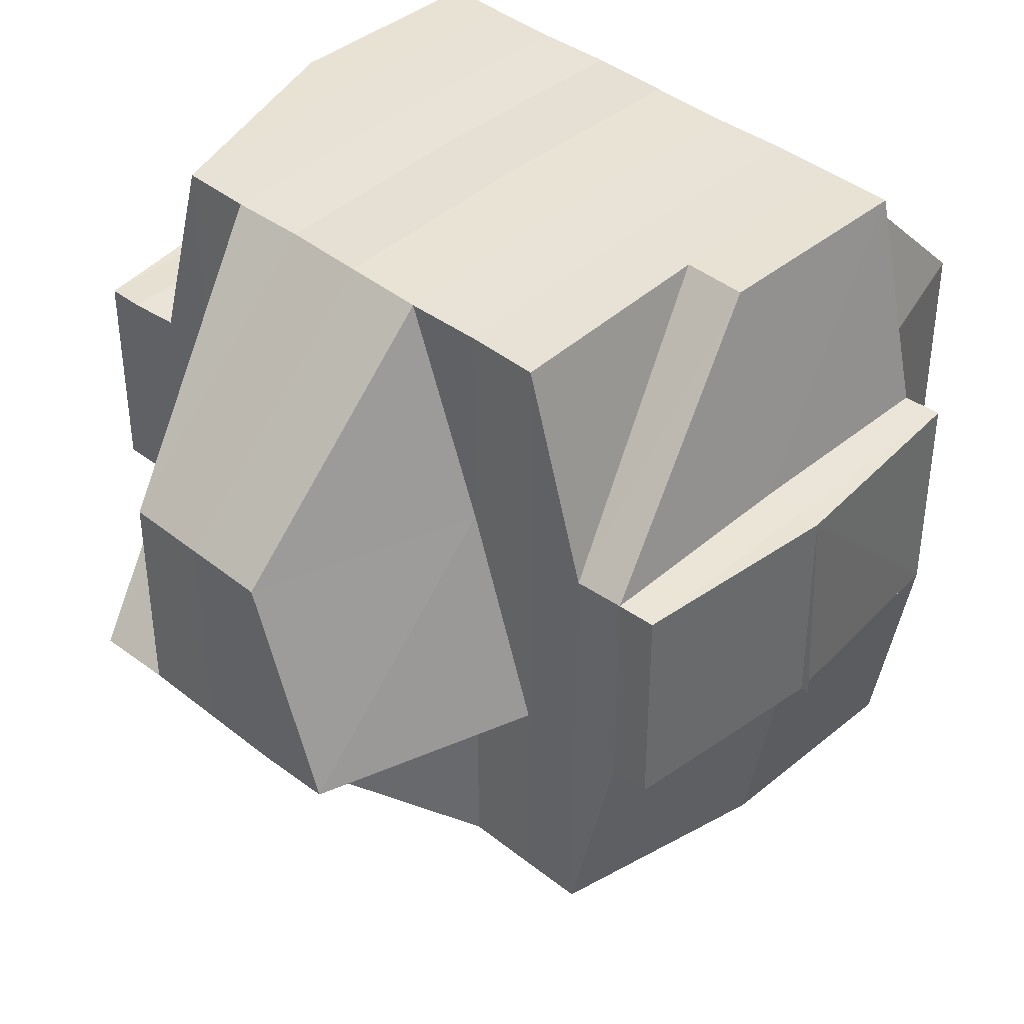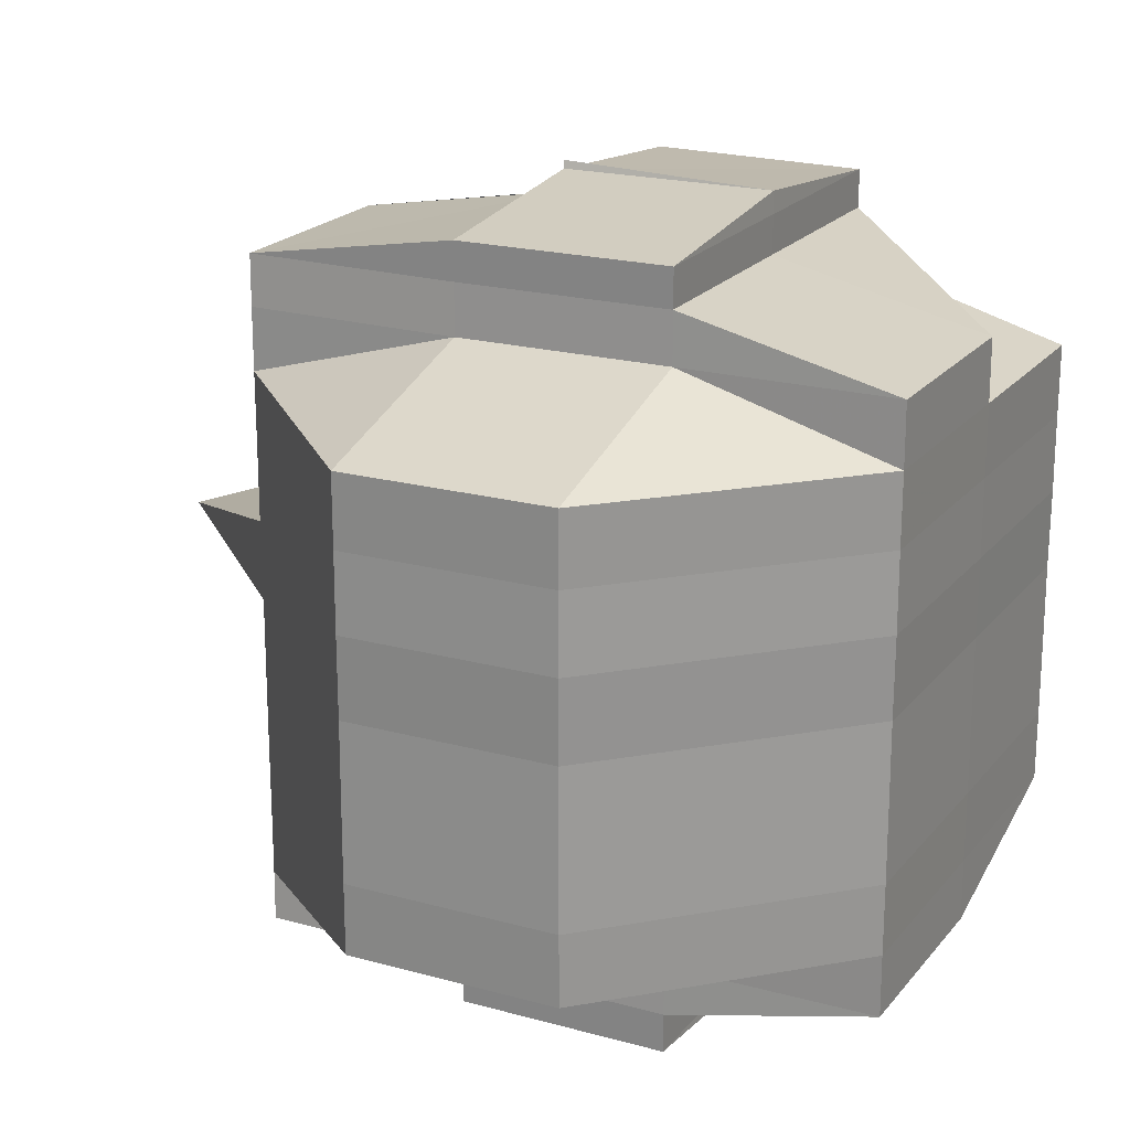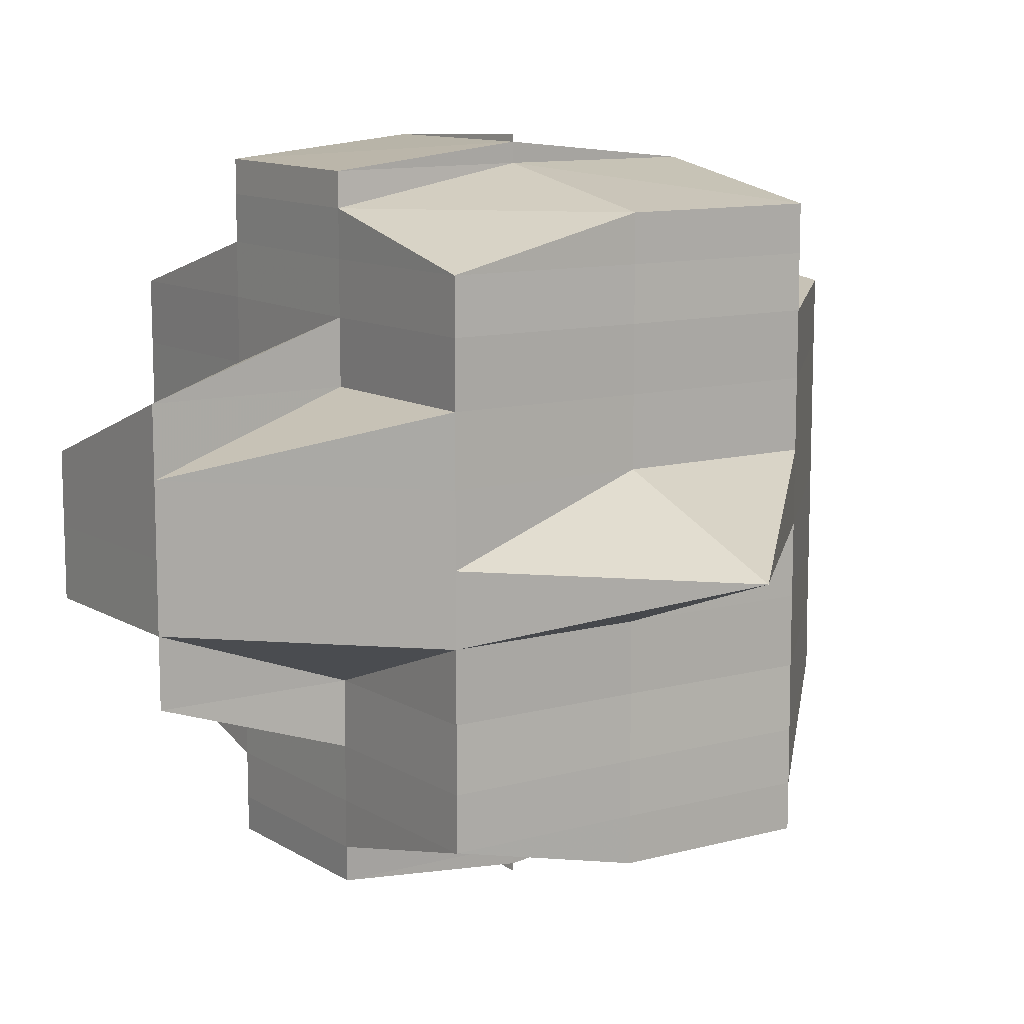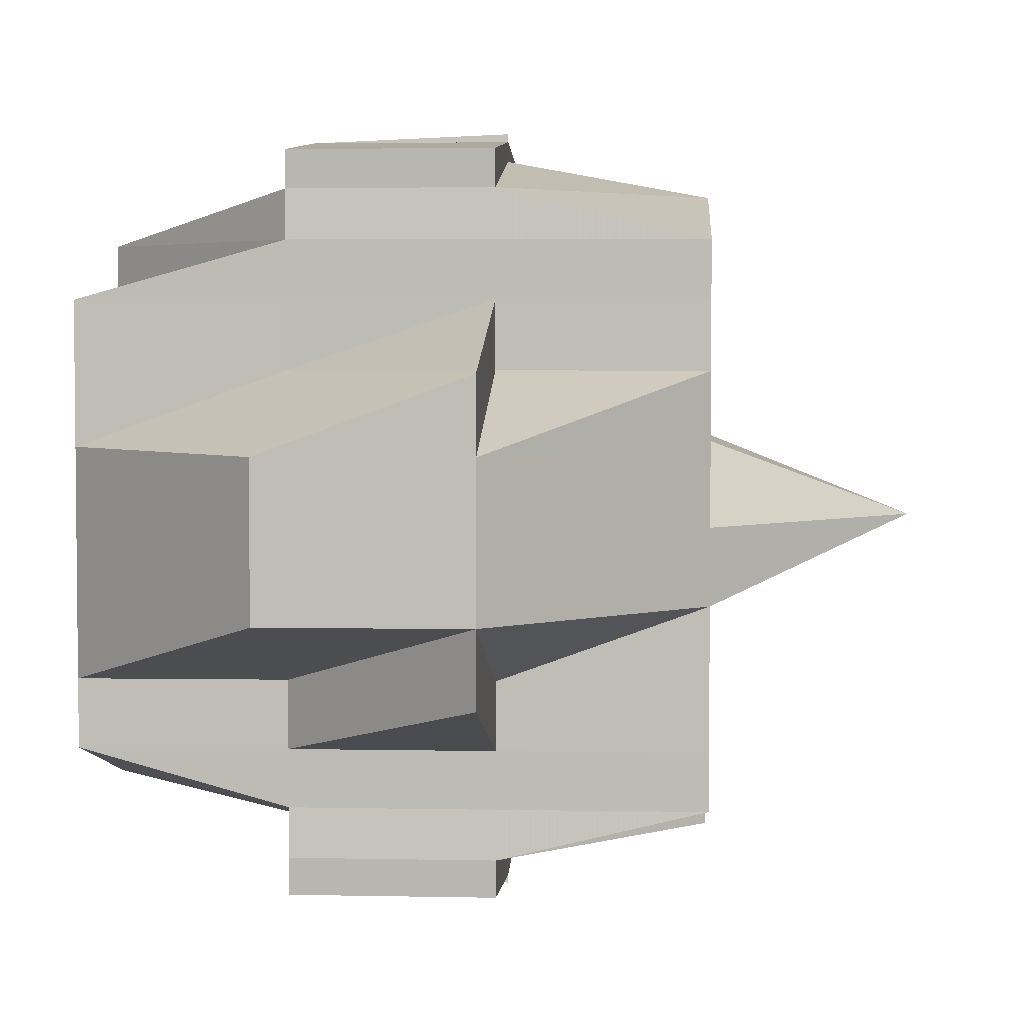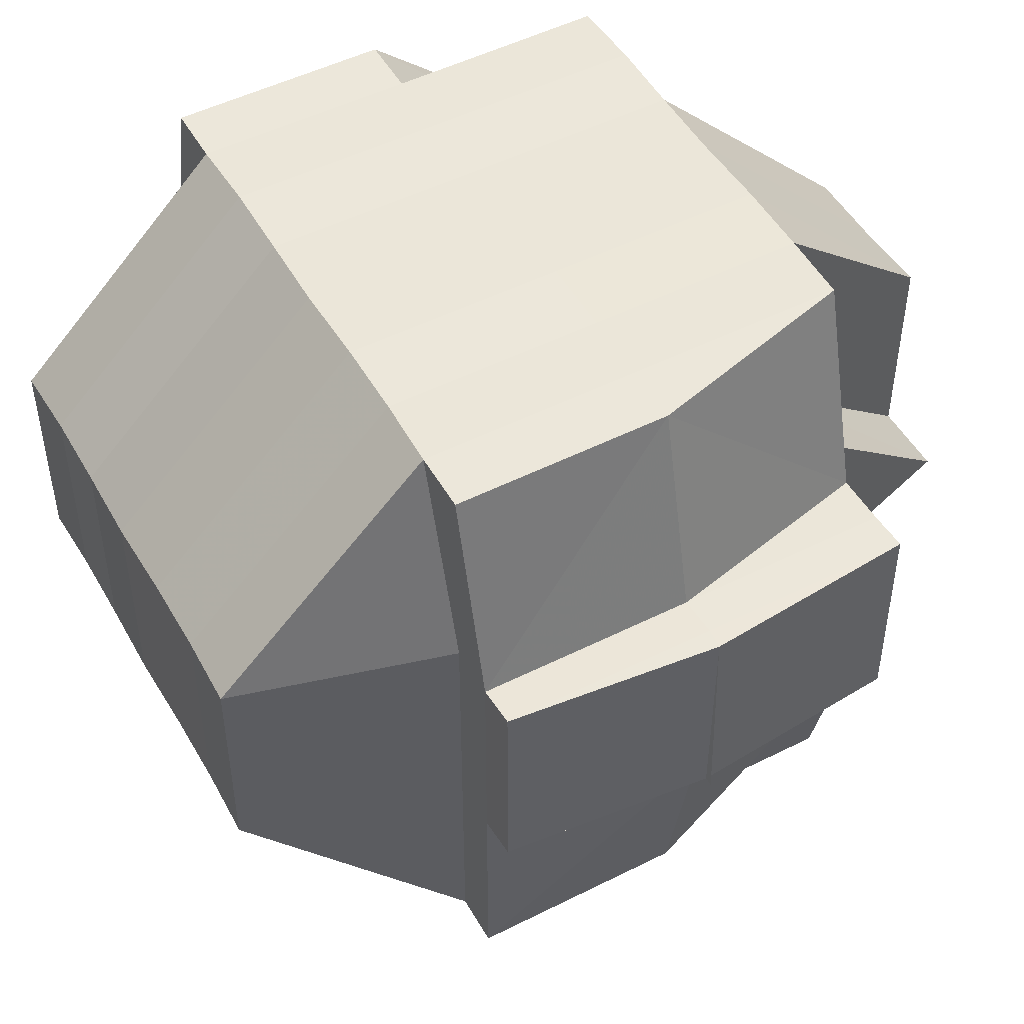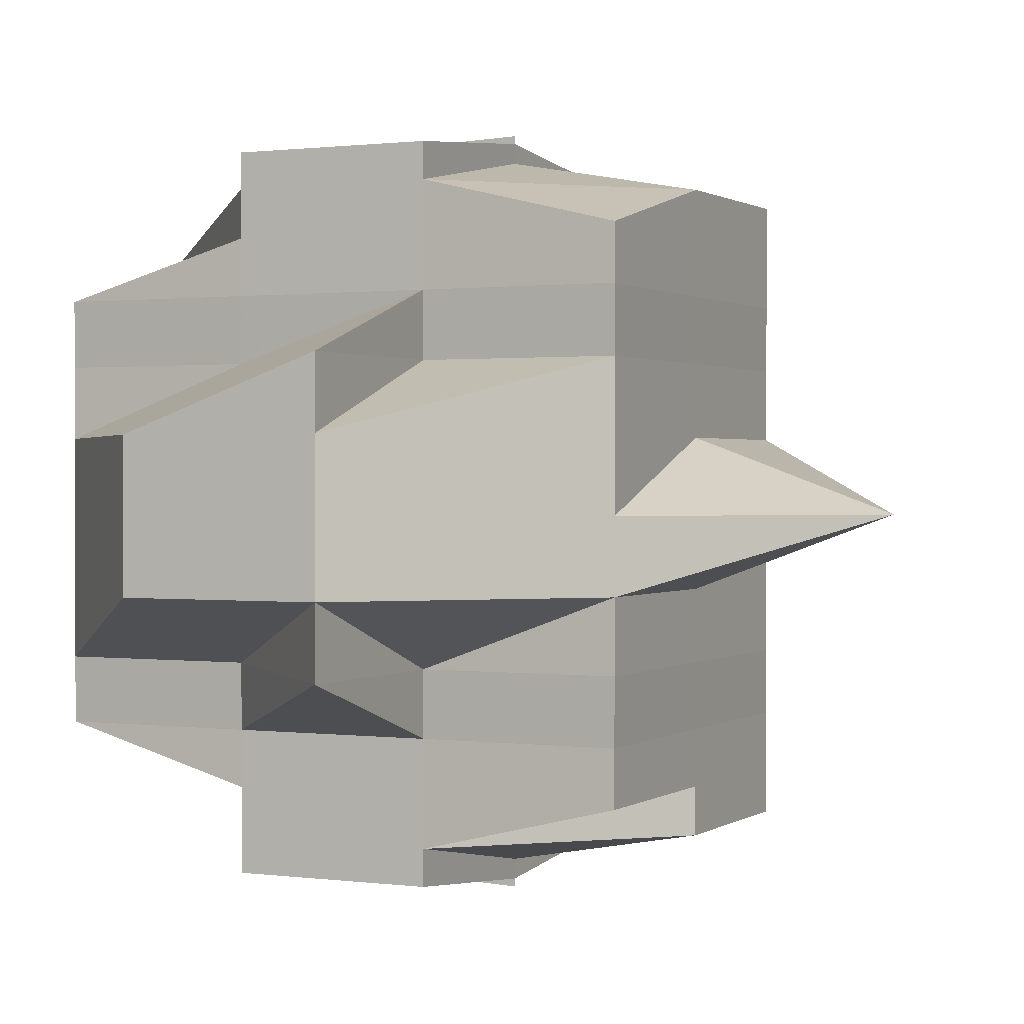
<metadata>
{"format":"obj","ext":"obj","renderer":"f3d","projection":"perspective","resolution":1024,"background":"white","views":[{"elev":40.5,"azim":-46.3,"up":"+Y"},{"elev":20.3,"azim":116.9,"up":"+Z"},{"elev":11.1,"azim":-34.5,"up":"+Z"},{"elev":3.9,"azim":-86.6,"up":"+Z"},{"elev":49.7,"azim":151.0,"up":"+Y"},{"elev":0.8,"azim":-64.1,"up":"+Z"}]}
</metadata>
<code>
o 2844
v 2217 1884 21.09
v 2217 1884 21.09
v 2217 1884 21.09
v 2217 1884 21.09
v 2217 1884 21.09
v 2217 1884 21.09
v 2217 1884 21.09
v 2217 1884 21.09
v 2217 1884 21.09
v 2217 1884 21.09
v 2217 1884 21.09
v 2217 1884 21.09
v 2217 1884 21.09
v 2217 1884 21.09
v 2217 1884 21.09
v 2217 1884 21.09
v 2217 1884 21.09
v 2217 1884 21.09
v 2217 1884 21.09
v 2217 1884 21.09
v 2217 1884 21.08
v 2217 1884 21.08
v 2217 1884 21.09
v 2217 1884 21.09
v 2217 1884 21.09
v 2217 1884 21.09
v 2217 1884 21.08
v 2217 1884 21.08
v 2217 1884 21.08
v 2217 1884 21.09
v 2217 1884 21.09
v 2217 1884 21.09
v 2217 1884 21.09
v 2217 1884 21.09
v 2217 1884 21.09
v 2217 1884 21.08
v 2217 1884 21.08
v 2217 1884 21.08
v 2217 1884 21.08
v 2217 1884 21.08
v 2217 1884 21.08
v 2217 1884 21.08
v 2217 1884 21.08
v 2217 1884 21.08
v 2217 1884 21.08
v 2217 1884 21.08
v 2217 1884 21.08
v 2217 1884 21.08
v 2217 1884 21.08
v 2217 1884 21.07
v 2217 1884 21.08
v 2217 1884 21.07
v 2217 1884 21.08
v 2217 1884 21.07
v 2217 1884 21.08
v 2217 1884 21.07
v 2217 1884 21.07
v 2217 1884 21.07
v 2217 1884 21.07
v 2217 1884 21.07
v 2217 1884 21.07
v 2217 1884 21.07
v 2217 1884 21.07
v 2217 1884 21.07
v 2217 1884 21.07
v 2217 1884 21.06
v 2217 1884 21.07
v 2217 1884 21.06
v 2217 1884 21.06
v 2217 1884 21.06
v 2217 1884 21.06
v 2217 1884 21.06
v 2217 1884 21.06
v 2217 1884 21.06
v 2217 1884 21.06
v 2217 1884 21.06
v 2217 1884 21.06
v 2217 1884 21.05
v 2217 1884 21.06
v 2217 1884 21.06
v 2217 1884 21.06
v 2217 1884 21.06
v 2217 1884 21.06
v 2217 1884 21.06
v 2217 1884 21.05
v 2217 1884 21.05
v 2217 1884 21.06
v 2217 1884 21.06
v 2217 1884 21.05
v 2217 1884 21.06
v 2217 1884 21.06
v 2217 1884 21.05
v 2217 1884 21.05
v 2217 1884 21.06
v 2217 1884 21.06
v 2217 1884 21.05
v 2217 1884 21.06
v 2217 1884 21.06
v 2217 1884 21.06
v 2217 1884 21.05
v 2217 1884 21.05
v 2217 1884 21.05
v 2217 1884 21.05
v 2217 1884 21.06
v 2217 1884 21.06
v 2217 1884 21.06
v 2217 1884 21.07
v 2217 1884 21.07
v 2217 1884 21.07
v 2217 1884 21.06
v 2217 1884 21.07
v 2217 1884 21.06
v 2217 1884 21.07
v 2217 1884 21.06
v 2217 1884 21.06
v 2217 1884 21.07
v 2217 1884 21.06
v 2217 1884 21.06
v 2217 1884 21.07
v 2217 1884 21.07
v 2217 1884 21.08
v 2217 1884 21.08
v 2217 1884 21.08
v 2217 1884 21.08
v 2217 1884 21.08
v 2217 1884 21.08
v 2217 1884 21.08
v 2217 1884 21.08
v 2217 1884 21.09
v 2217 1884 21.09
v 2217 1884 21.08
v 2217 1884 21.08
v 2217 1884 21.08
v 2217 1884 21.08
v 2217 1884 21.09
v 2217 1884 21.08
v 2217 1884 21.08
v 2217 1884 21.08
v 2217 1884 21.08
v 2217 1884 21.08
v 2217 1884 21.08
v 2217 1884 21.08
v 2217 1884 21.08
v 2217 1884 21.08
v 2217 1884 21.07
v 2217 1884 21.08
v 2217 1884 21.08
v 2217 1884 21.07
v 2217 1884 21.07
v 2217 1884 21.08
v 2217 1884 21.07
v 2217 1884 21.07
v 2217 1884 21.07
v 2217 1884 21.07
v 2217 1884 21.06
v 2217 1884 21.07
v 2217 1884 21.06
v 2217 1884 21.07
v 2217 1884 21.07
v 2217 1884 21.08
v 2217 1884 21.07
v 2217 1884 21.06
v 2217 1884 21.06
v 2217 1884 21.08
v 2217 1884 21.07
v 2217 1884 21.08
v 2217 1884 21.08
v 2217 1884 21.08
v 2217 1884 21.07
v 2217 1884 21.06
v 2217 1884 21.06
v 2217 1884 21.07
v 2217 1884 21.06
v 2217 1884 21.07
v 2217 1884 21.06
v 2217 1884 21.06
v 2217 1884 21.06
v 2217 1884 21.06
v 2217 1884 21.05
v 2217 1884 21.06
v 2217 1884 21.05
v 2217 1884 21.05
v 2217 1884 21.06
v 2217 1884 21.06
v 2217 1884 21.05
v 2217 1884 21.05
v 2217 1884 21.05
v 2217 1884 21.06
v 2217 1884 21.06
v 2217 1884 21.06
v 2217 1884 21.07
v 2217 1884 21.06
v 2217 1884 21.06
v 2217 1884 21.06
v 2217 1884 21.06
v 2217 1884 21.05
v 2217 1884 21.05
v 2217 1884 21.05
v 2217 1884 21.05
v 2217 1884 21.06
v 2217 1884 21.05
v 2217 1884 21.05
v 2217 1884 21.05
v 2217 1884 21.05
v 2217 1884 21.05
v 2217 1884 21.05
v 2217 1884 21.05
v 2217 1884 21.05
v 2217 1884 21.05
v 2217 1884 21.05
v 2217 1884 21.05
v 2217 1884 21.05
v 2217 1884 21.05
v 2217 1884 21.05
v 2217 1884 21.05
v 2217 1884 21.05
v 2217 1884 21.05
v 2217 1884 21.05
v 2217 1884 21.05
v 2217 1884 21.05
v 2217 1884 21.05
v 2217 1884 21.05
v 2217 1884 21.05
v 2217 1884 21.09
v 2217 1884 21.09
v 2217 1884 21.09
v 2217 1884 21.09
v 2217 1884 21.09
v 2217 1884 21.09
v 2217 1884 21.09
v 2217 1884 21.09
v 2217 1884 21.09
v 2217 1884 21.08
v 2217 1884 21.08
v 2217 1884 21.08
v 2217 1884 21.08
v 2217 1884 21.08
v 2217 1884 21.08
v 2217 1884 21.08
v 2217 1884 21.08
v 2217 1884 21.08
v 2217 1884 21.07
v 2217 1884 21.06
v 2217 1884 21.06
v 2217 1884 21.06
v 2217 1884 21.05
v 2217 1884 21.05
v 2217 1884 21.05
v 2217 1884 21.05
v 2217 1884 21.05
f 1 2 3
f 4 5 3
f 1 6 7
f 6 8 9
f 4 10 11
f 10 12 13
f 14 15 9
f 16 14 7
f 14 17 15
f 18 19 14
f 20 21 17
f 19 22 20
f 20 23 14
f 24 20 14
f 23 25 26
f 22 27 28
f 29 28 20
f 30 31 16
f 32 31 30
f 31 33 34
f 35 36 31
f 36 37 38
f 39 38 31
f 31 38 24
f 38 40 24
f 40 41 33
f 40 42 41
f 38 43 40
f 44 43 38
f 43 45 40
f 45 46 40
f 44 47 43
f 43 48 45
f 47 48 43
f 48 49 45
f 45 49 46
f 47 50 48
f 51 47 44
f 48 52 49
f 50 52 48
f 49 53 46
f 54 50 47
f 51 54 47
f 55 51 44
f 52 56 49
f 49 56 53
f 50 57 52
f 54 58 50
f 58 57 50
f 52 59 56
f 57 59 52
f 56 60 53
f 59 61 56
f 56 61 60
f 59 62 61
f 57 63 59
f 63 62 59
f 58 64 57
f 64 63 57
f 65 66 64
f 67 64 58
f 64 68 63
f 69 68 64
f 70 71 69
f 69 72 68
f 68 73 63
f 63 73 62
f 68 72 73
f 74 72 75
f 76 77 72
f 77 78 79
f 80 81 72
f 72 82 73
f 72 81 82
f 73 82 83
f 73 83 62
f 81 84 82
f 81 85 84
f 85 86 87
f 82 84 88
f 82 88 83
f 89 85 90
f 84 91 88
f 84 92 91
f 93 92 94
f 91 92 95
f 92 96 95
f 88 91 97
f 91 95 97
f 95 98 99
f 95 100 98
f 101 102 100
f 103 101 96
f 97 95 104
f 88 97 105
f 83 88 105
f 97 104 106
f 105 97 106
f 83 105 107
f 62 83 107
f 62 107 61
f 107 105 108
f 105 106 108
f 61 107 109
f 107 108 109
f 61 109 60
f 106 104 110
f 108 106 111
f 106 110 111
f 104 112 110
f 108 111 113
f 109 108 113
f 112 114 115
f 60 109 116
f 109 113 116
f 117 118 112
f 116 113 119
f 116 120 121
f 60 116 122
f 122 116 123
f 53 60 122
f 122 123 124
f 53 122 124
f 124 121 125
f 124 125 126
f 46 53 124
f 46 124 28
f 28 124 127
f 128 127 129
f 23 127 130
f 127 131 130
f 127 132 131
f 131 133 130
f 131 134 133
f 132 134 131
f 130 133 135
f 136 132 137
f 134 138 139
f 140 141 138
f 132 142 134
f 123 142 132
f 143 144 132
f 144 145 142
f 142 146 147
f 148 149 146
f 142 148 150
f 119 148 142
f 119 151 148
f 113 151 119
f 113 111 151
f 151 152 148
f 111 153 151
f 151 153 152
f 111 110 153
f 148 152 154
f 110 155 153
f 110 112 155
f 153 155 156
f 153 156 152
f 155 157 156
f 152 158 154
f 152 156 158
f 154 158 159
f 154 159 160
f 156 161 158
f 156 157 161
f 162 163 157
f 160 159 51
f 164 165 160
f 166 164 167
f 160 51 55
f 159 54 51
f 167 55 168
f 159 169 54
f 158 169 159
f 169 58 54
f 158 161 169
f 169 67 58
f 161 67 169
f 161 170 67
f 171 170 172
f 170 173 174
f 175 176 173
f 177 178 176
f 177 179 178
f 175 177 180
f 181 182 179
f 183 177 175
f 184 185 177
f 185 181 186
f 187 186 177
f 188 183 175
f 188 189 190
f 157 190 191
f 157 188 192
f 193 188 157
f 193 183 188
f 194 183 193
f 112 194 193
f 195 194 112
f 194 196 183
f 118 197 194
f 96 196 194
f 96 198 196
f 196 198 187
f 196 199 200
f 198 201 199
f 198 202 201
f 203 198 204
f 205 206 198
f 206 207 208
f 209 206 210
f 211 212 203
f 212 213 214
f 210 215 89
f 216 212 215
f 215 217 218
f 219 218 220
f 186 215 85
f 85 215 221
f 221 222 223
f 224 225 13
f 224 226 225
f 227 228 224
f 229 224 11
f 230 231 229
f 130 135 224
f 135 232 224
f 135 168 232
f 133 168 135
f 168 233 226
f 55 234 233
f 168 55 39
f 235 236 55
f 237 235 168
f 238 239 240
f 241 242 239
f 243 244 245
f 246 247 248
f 249 247 250

</code>
